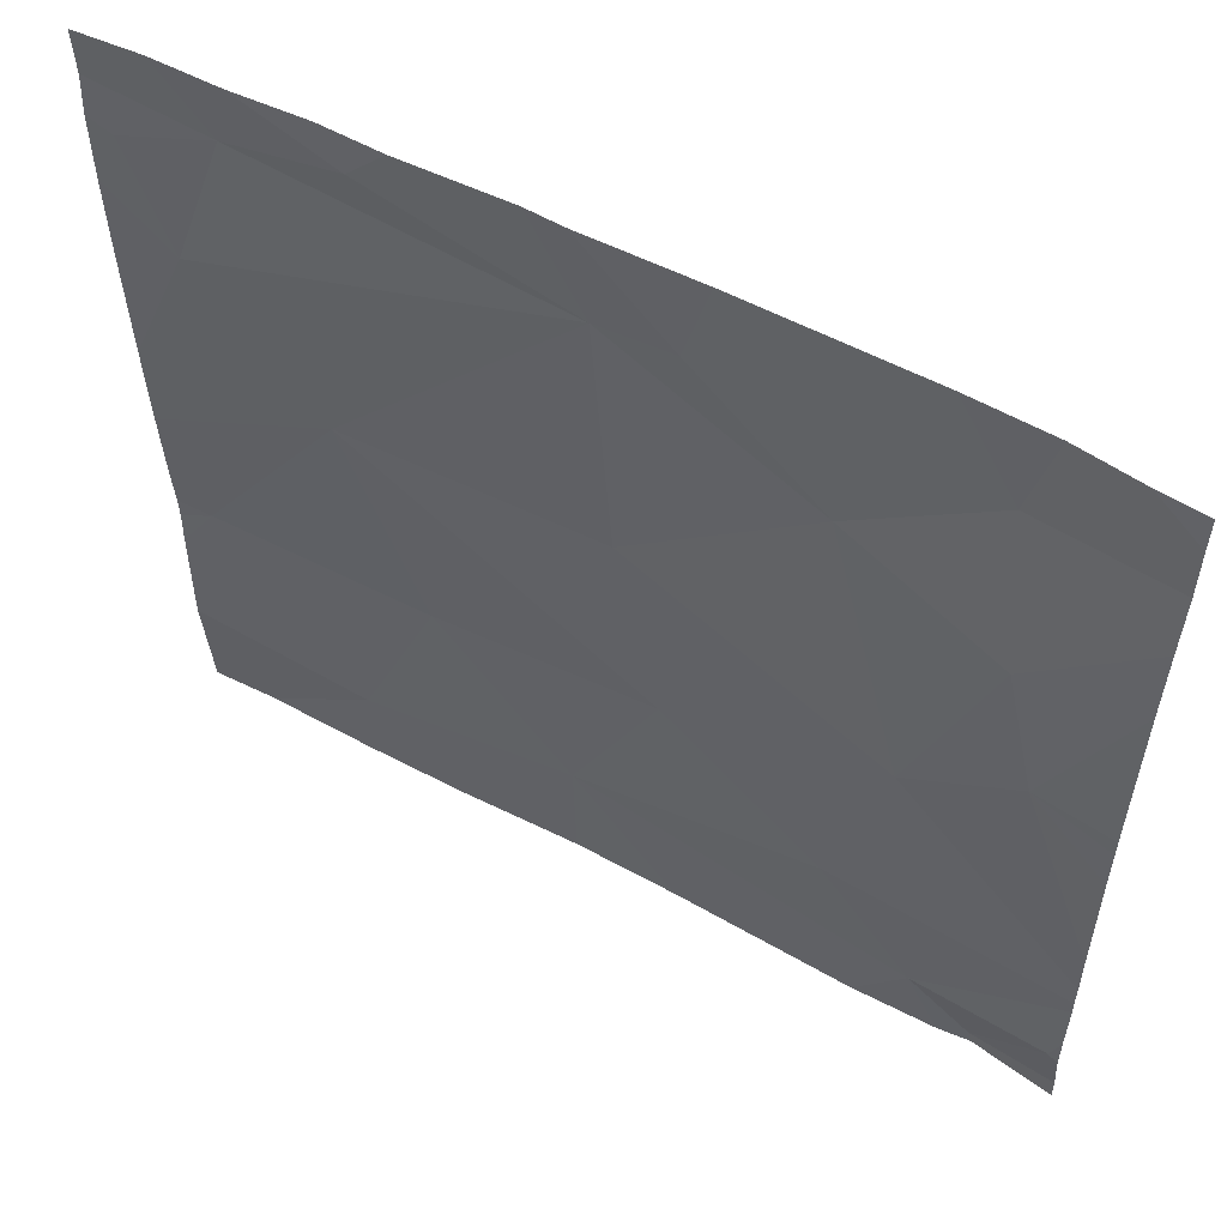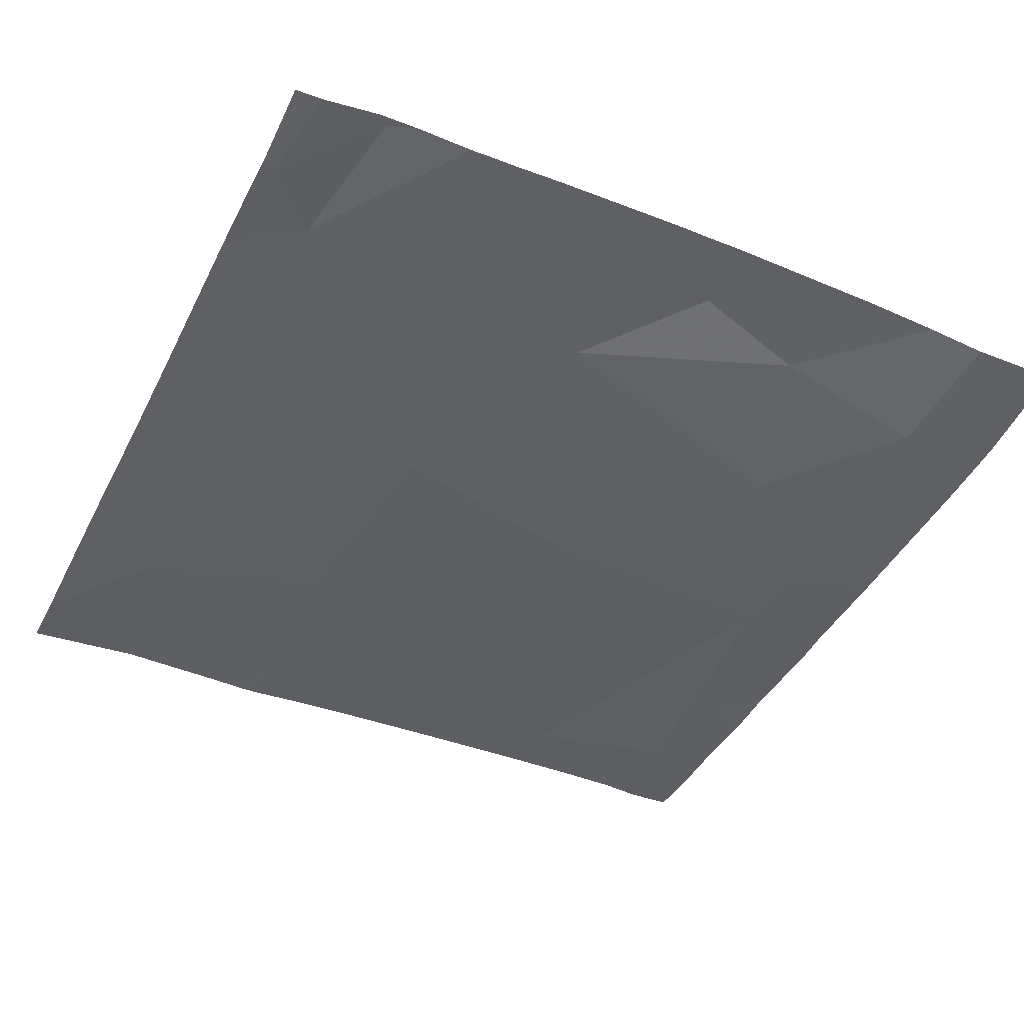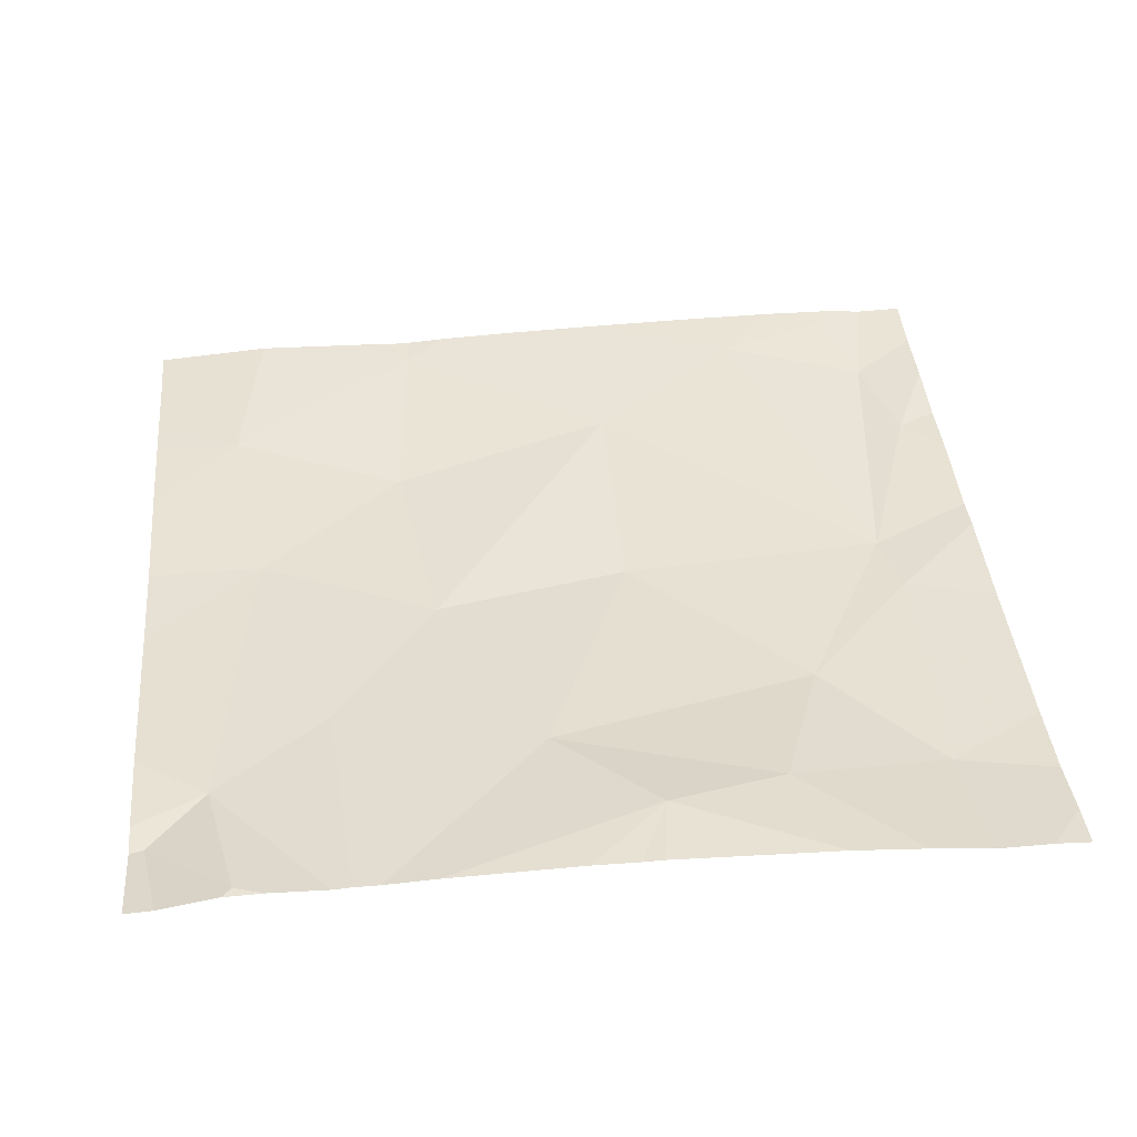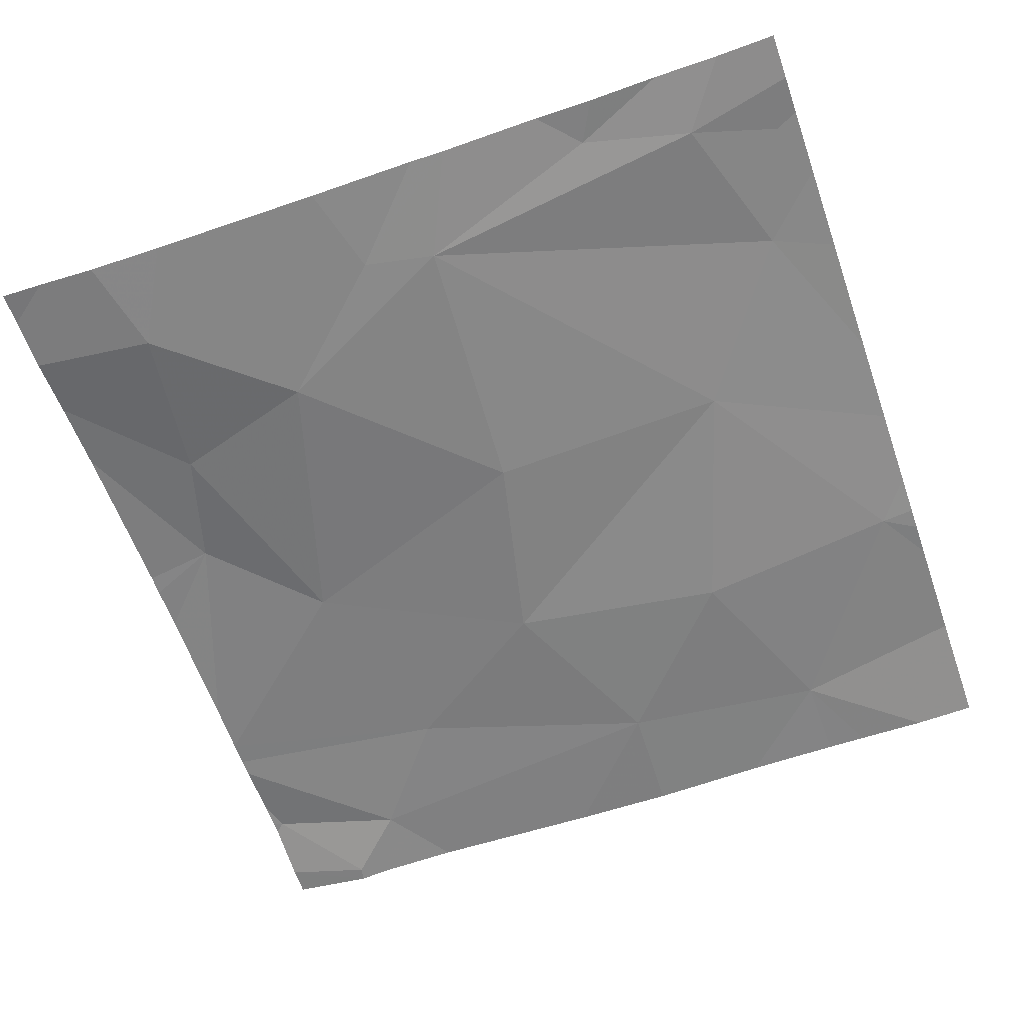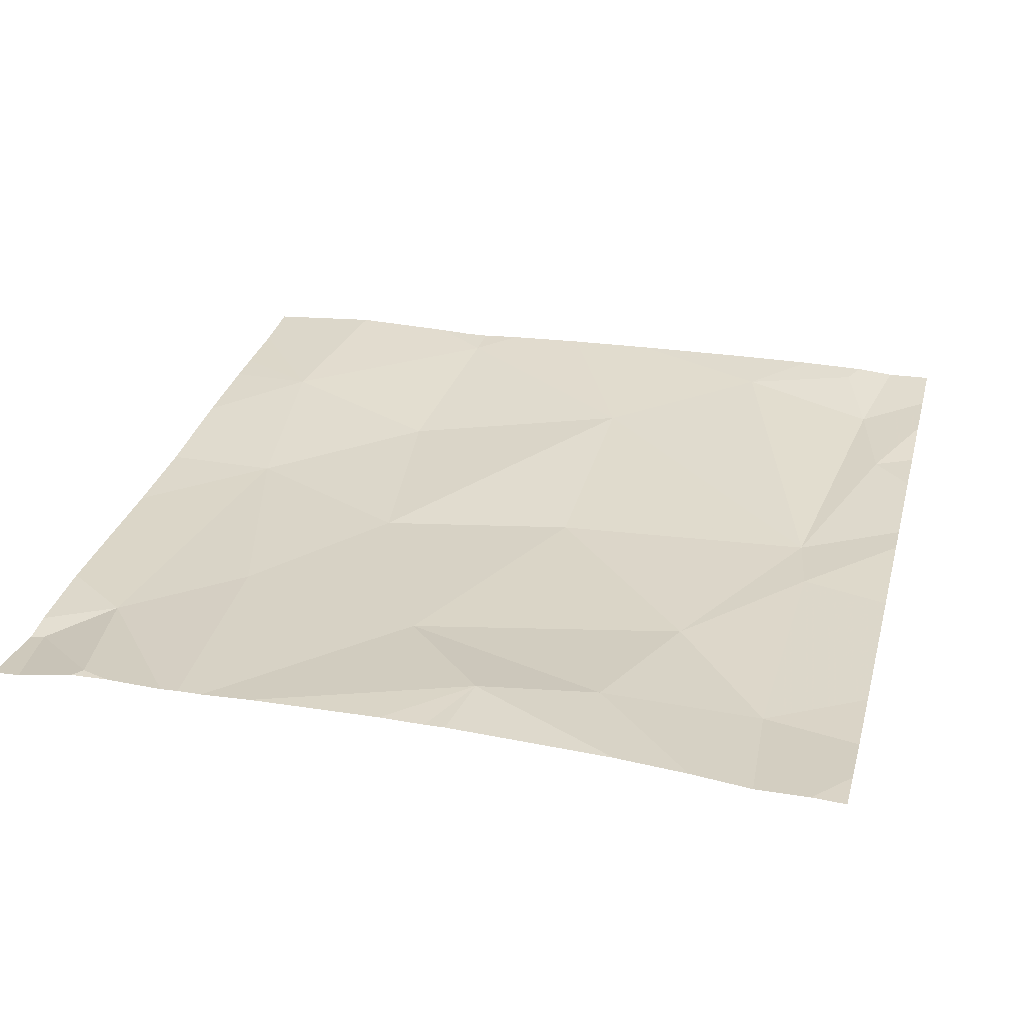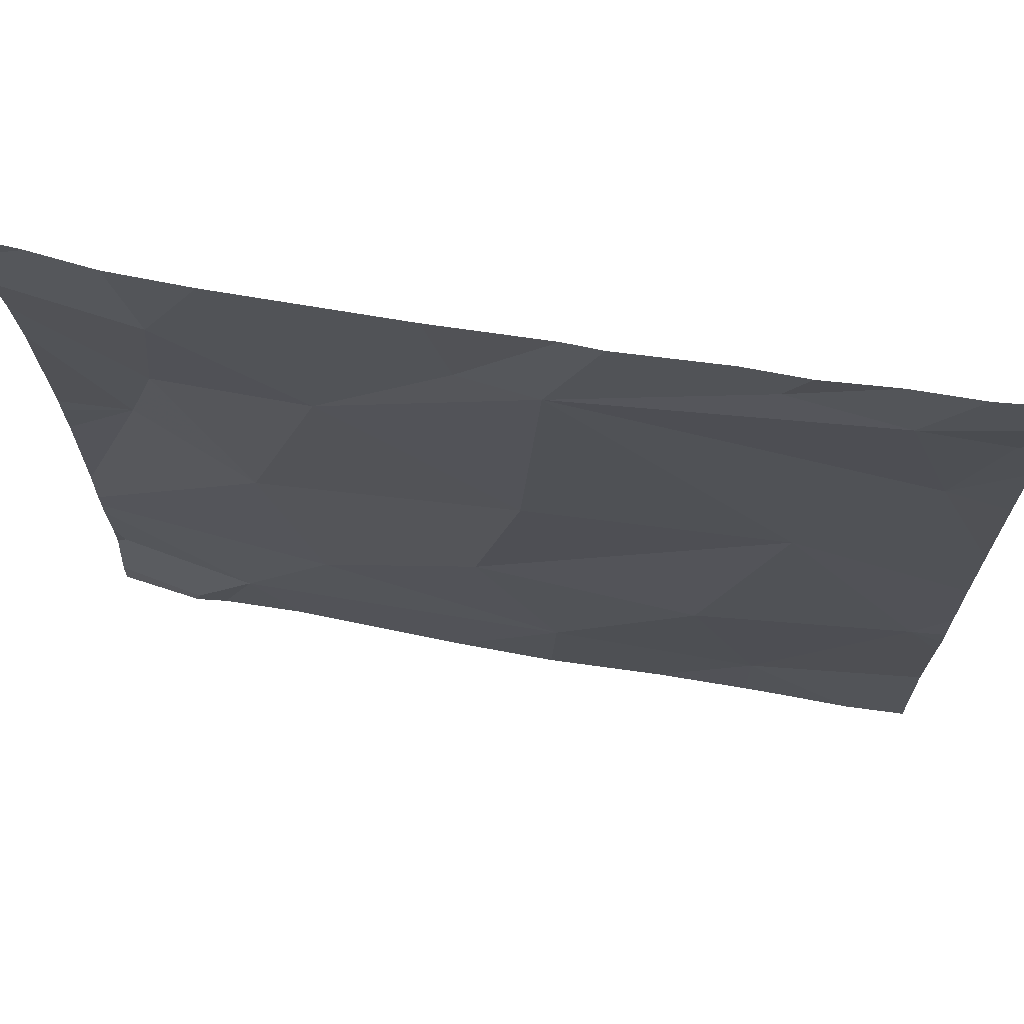
<metadata>
{"format":"obj","ext":"obj","renderer":"f3d","projection":"perspective","resolution":1024,"background":"white","views":[{"elev":56.5,"azim":29.6,"up":"+Y"},{"elev":-43.9,"azim":64.5,"up":"+Z"},{"elev":39.5,"azim":84.6,"up":"+Z"},{"elev":-60.6,"azim":-160.8,"up":"+Z"},{"elev":31.2,"azim":104.5,"up":"+Z"},{"elev":71.0,"azim":-169.9,"up":"+Y"}]}
</metadata>
<code>
v -70.73 271.9 483.3
v -70.86 271.9 483.3
v -69.38 270.2 483.3
v -70.91 270.2 483.2
v -69.38 270 483.3
v -71.22 270.6 483.2
v -71.16 271.9 483.3
v -69.38 270.2 483.3
v -70.42 271.9 483.2
v -70.45 270.2 483.2
v -70.75 270.5 483.2
v -70.26 270.6 483.2
v -69.91 270.4 483.2
v -69.79 270.8 483.3
v -70.7 270 483.2
v -69.57 270 483.2
v -69.71 270.1 483.2
v -69.41 270.2 483.3
v -69.57 270 483.2
v -70.91 270 483.2
v -69.64 270 483.2
v -69.79 271.9 483.2
v -69.55 271 483.3
v -70.44 270 483.2
v -69.38 270.2 483.3
v -69.38 270.4 483.3
v -71.16 271.4 483.3
v -69.38 270.4 483.3
v -70.91 271.1 483.2
v -70.4 271.6 483.2
v -70.36 271 483.2
v -69.62 271.3 483.3
v -69.96 271.4 483.2
v -70.21 270 483.2
v -71.15 270 483.2
v -69.38 270.5 483.3
v -71.05 271.7 483.3
v -71.24 271.7 483.3
v -70.23 271.7 483.2
v -70.81 271.8 483.3
v -69.67 271.7 483.2
v -71 270 483.2
v -70.5 271.9 483.2
v -71.29 270.2 483.3
v -71.29 270.5 483.3
v -71.01 271.9 483.3
v -71.29 270.5 483.2
v -71.29 271.1 483.3
v -71.29 271.3 483.3
v -71.29 270.6 483.3
v -71.29 270.7 483.3
v -71.29 270.9 483.3
v -71.29 271.5 483.3
v -71.29 271.8 483.3
v -71.29 271.7 483.3
v -69.38 270.6 483.3
v -69.38 270.9 483.3
v -69.62 271.9 483.2
v -69.38 271.4 483.3
v -69.38 271 483.3
v -69.38 271 483.3
v -69.38 271.8 483.3
v -69.38 271.7 483.3
v -69.38 271.5 483.3
v -69.82 270 483.2
v -69.4 270 483.2
v -71.29 270 483.2
v -69.38 270 483.2
v -69.48 271.9 483.3
v -70.18 271.9 483.2
v -71.21 271.9 483.3
v -71.29 271.9 483.3
v -69.38 271.9 483.3
f 70 39 22
f 44 6 45
f 69 62 73
f 68 5 66
f 10 11 4
f 13 12 10
f 24 4 15
f 58 41 62
f 36 13 28
f 17 16 18
f 17 18 25
f 16 17 21
f 28 17 26
f 66 5 19
f 3 16 5
f 22 41 58
f 17 10 34
f 13 10 17
f 46 40 2
f 57 23 56
f 56 23 36
f 65 17 34
f 30 29 31
f 29 27 48
f 29 11 12
f 4 11 6
f 31 29 12
f 11 10 12
f 6 11 29
f 51 29 52
f 14 23 32
f 14 12 13
f 31 12 14
f 23 14 36
f 31 14 33
f 2 40 1
f 19 16 21
f 5 16 19
f 38 37 54
f 37 38 27
f 53 38 55
f 39 30 33
f 40 30 43
f 43 39 9
f 7 40 46
f 27 30 37
f 30 40 37
f 31 33 30
f 27 29 30
f 39 33 41
f 33 14 32
f 62 41 63
f 32 23 59
f 21 17 65
f 39 41 22
f 63 32 64
f 33 32 41
f 35 44 67
f 9 39 70
f 3 18 16
f 44 4 6
f 45 6 47
f 8 18 3
f 47 6 50
f 48 27 49
f 20 4 42
f 15 4 20
f 49 27 53
f 26 17 25
f 50 6 51
f 25 18 8
f 51 6 29
f 52 29 48
f 1 40 43
f 28 13 17
f 53 27 38
f 43 30 39
f 54 37 71
f 34 10 24
f 55 38 54
f 36 14 13
f 59 23 60
f 24 10 4
f 60 23 61
f 7 37 40
f 61 23 57
f 58 62 69
f 42 4 35
f 63 41 32
f 64 32 59
f 35 4 44
f 71 37 7
f 72 54 71

</code>
